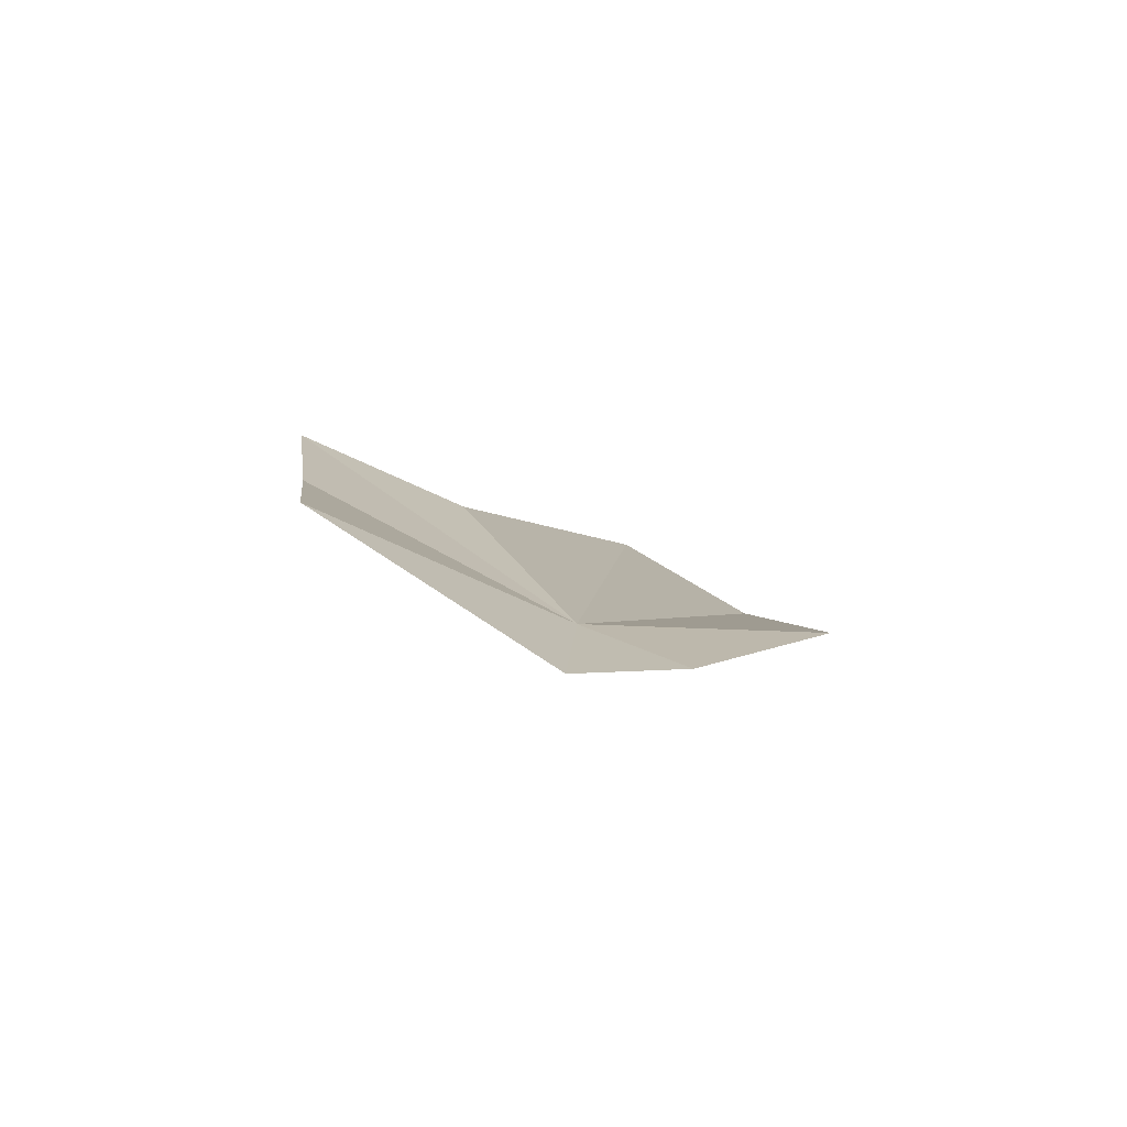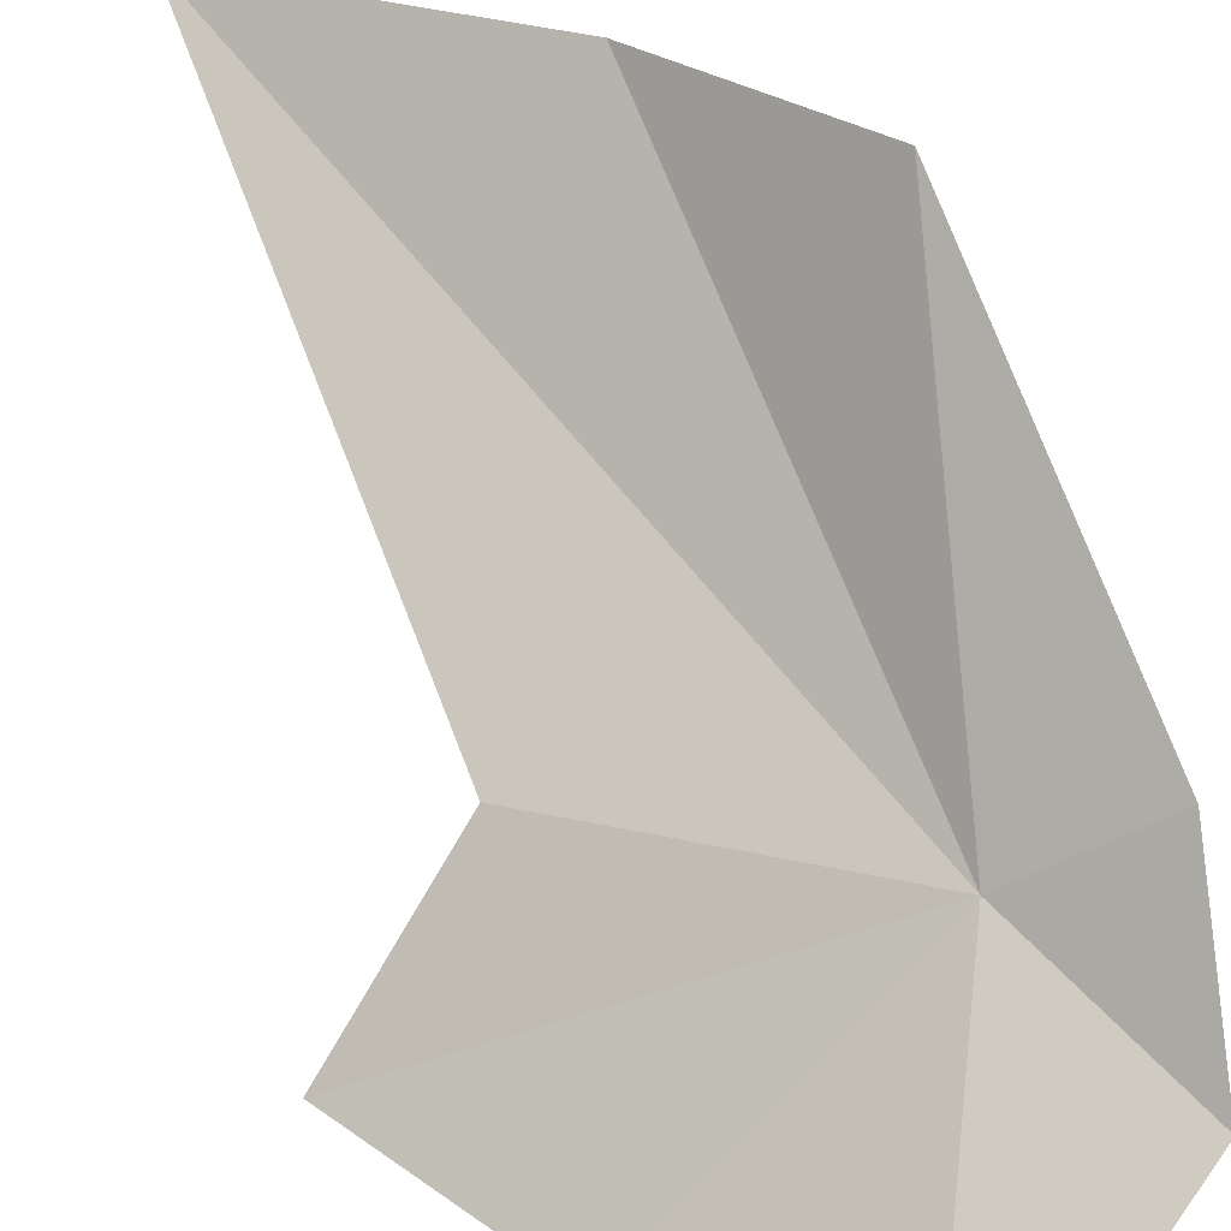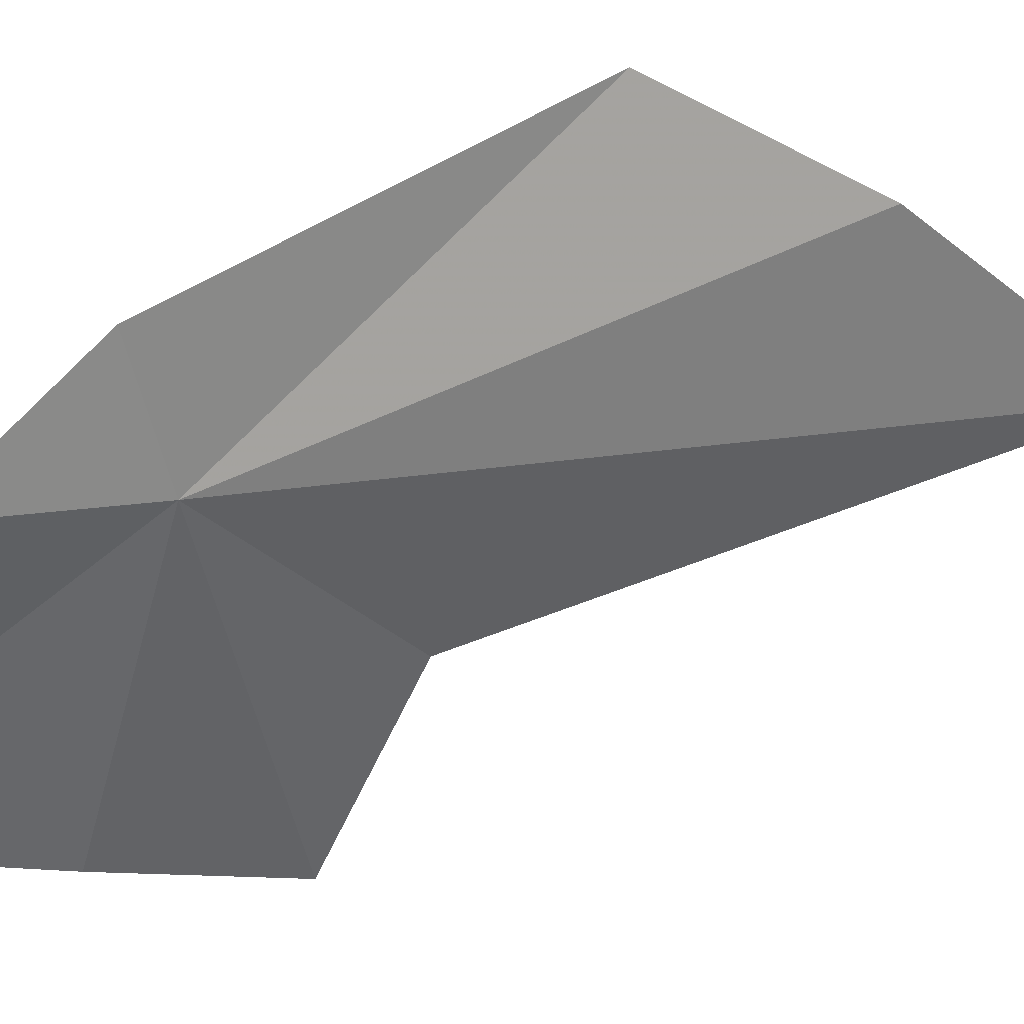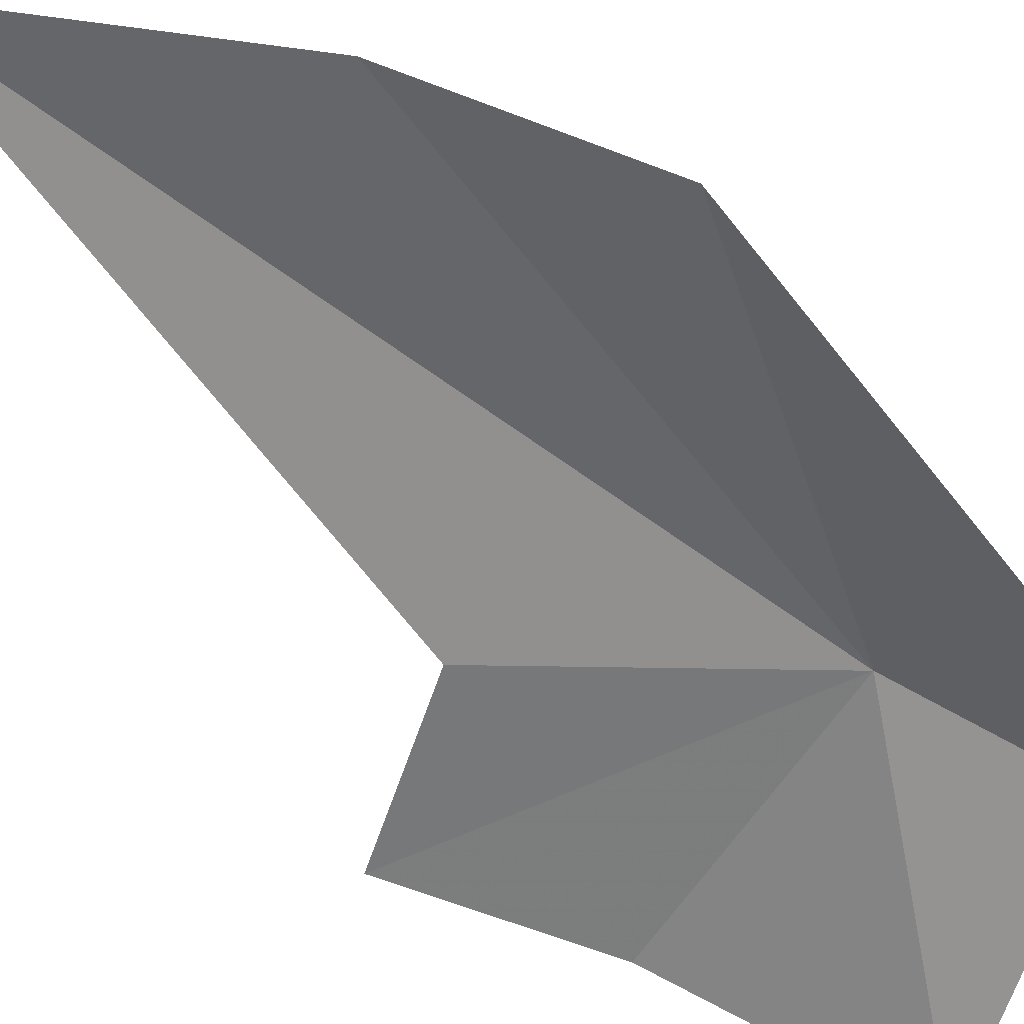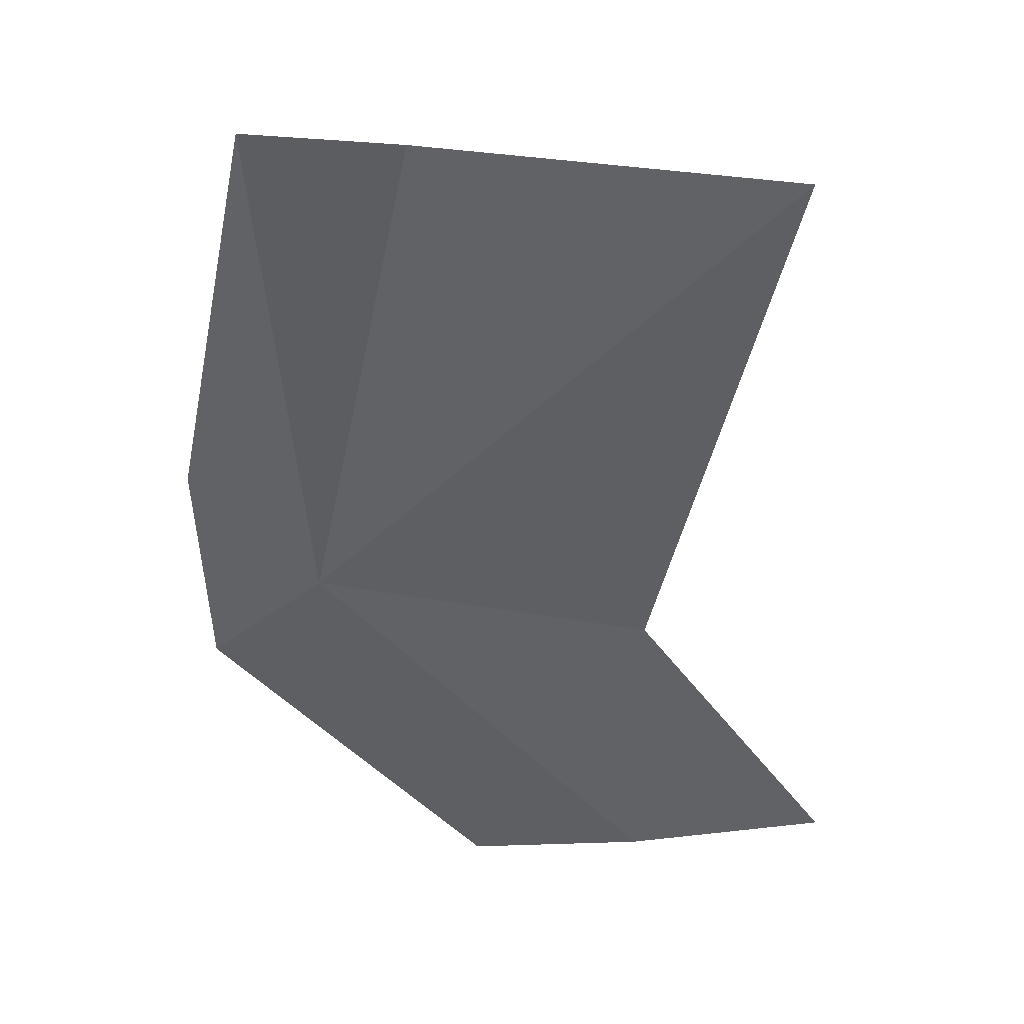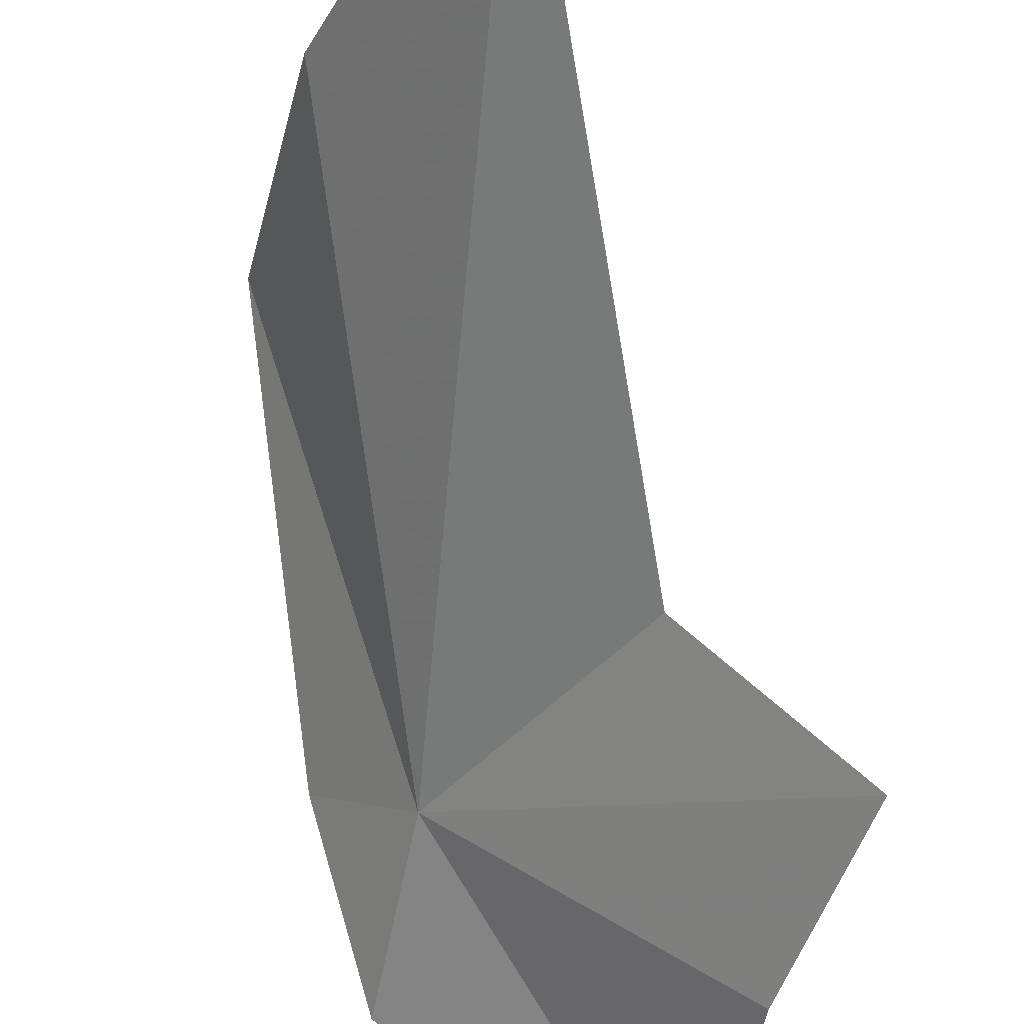
<metadata>
{"format":"obj","ext":"obj","renderer":"f3d","projection":"perspective","resolution":1024,"background":"white","views":[{"elev":73.9,"azim":65.9,"up":"+Z"},{"elev":41.2,"azim":-19.3,"up":"+Y"},{"elev":-16.5,"azim":79.7,"up":"+Y"},{"elev":77.7,"azim":-39.6,"up":"+Y"},{"elev":-2.9,"azim":175.6,"up":"+Y"},{"elev":-46.7,"azim":-166.7,"up":"+Y"}]}
</metadata>
<code>
v 3.25 -4.554 9.438
v 2.746 -4.804 9.245
v 2.905 -4.834 9.493
v 3.19 -4.192 8.728
v 3.34 -4.135 9.034
v 2.89 -4.277 8.359
v 2.932 -4.609 9.155
v 3.392 -4.439 9.507
v 3.361 -4.622 9.676
v 3.053 -4.854 9.835
f 1 3 2
f 1 4 5
f 1 6 4
f 1 7 6
f 1 5 8
f 1 8 9
f 1 2 7
f 1 10 3
f 1 9 10

</code>
